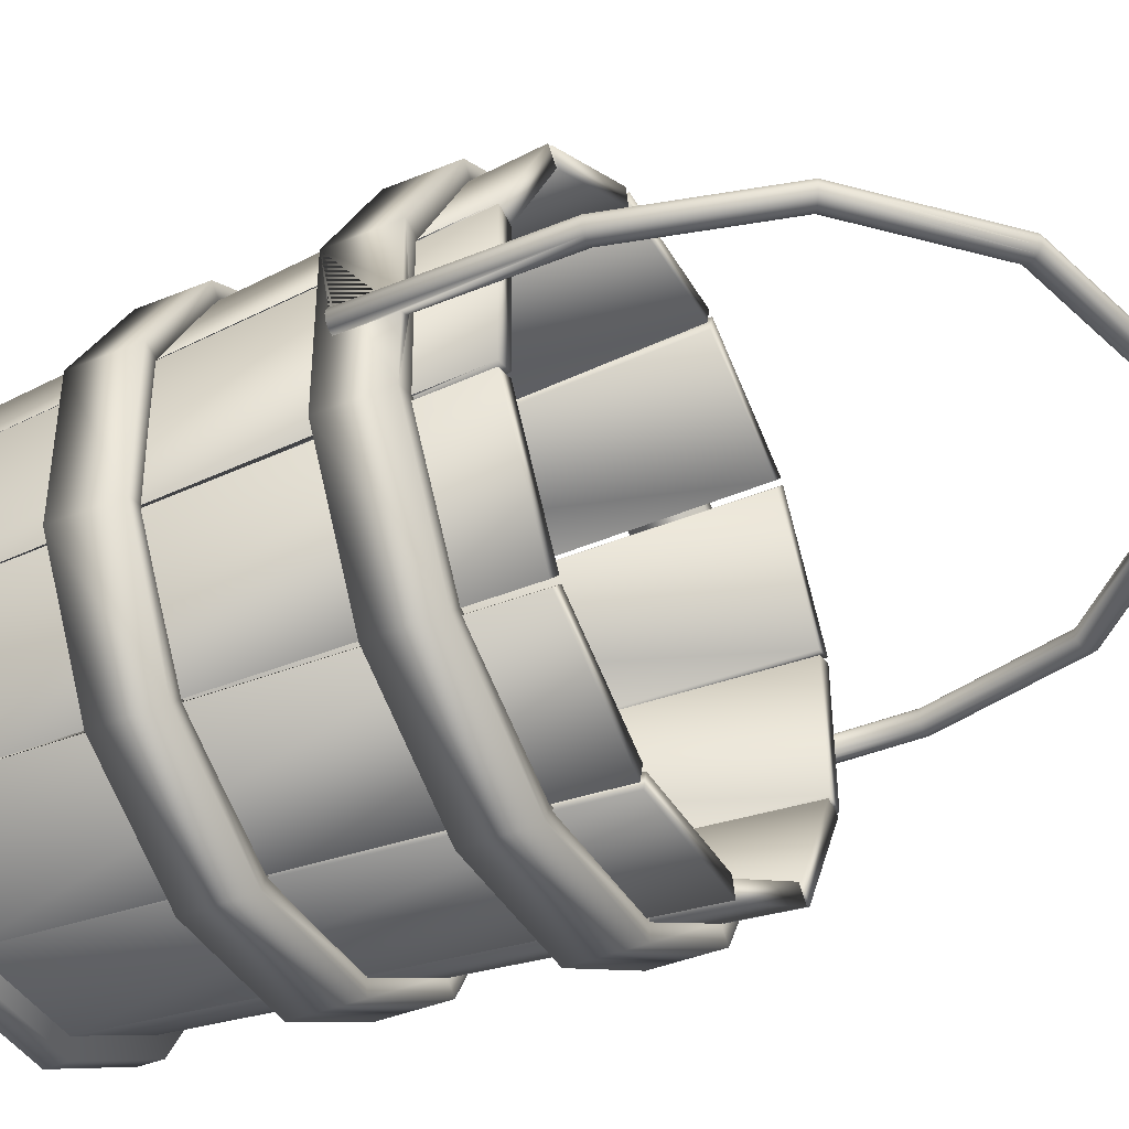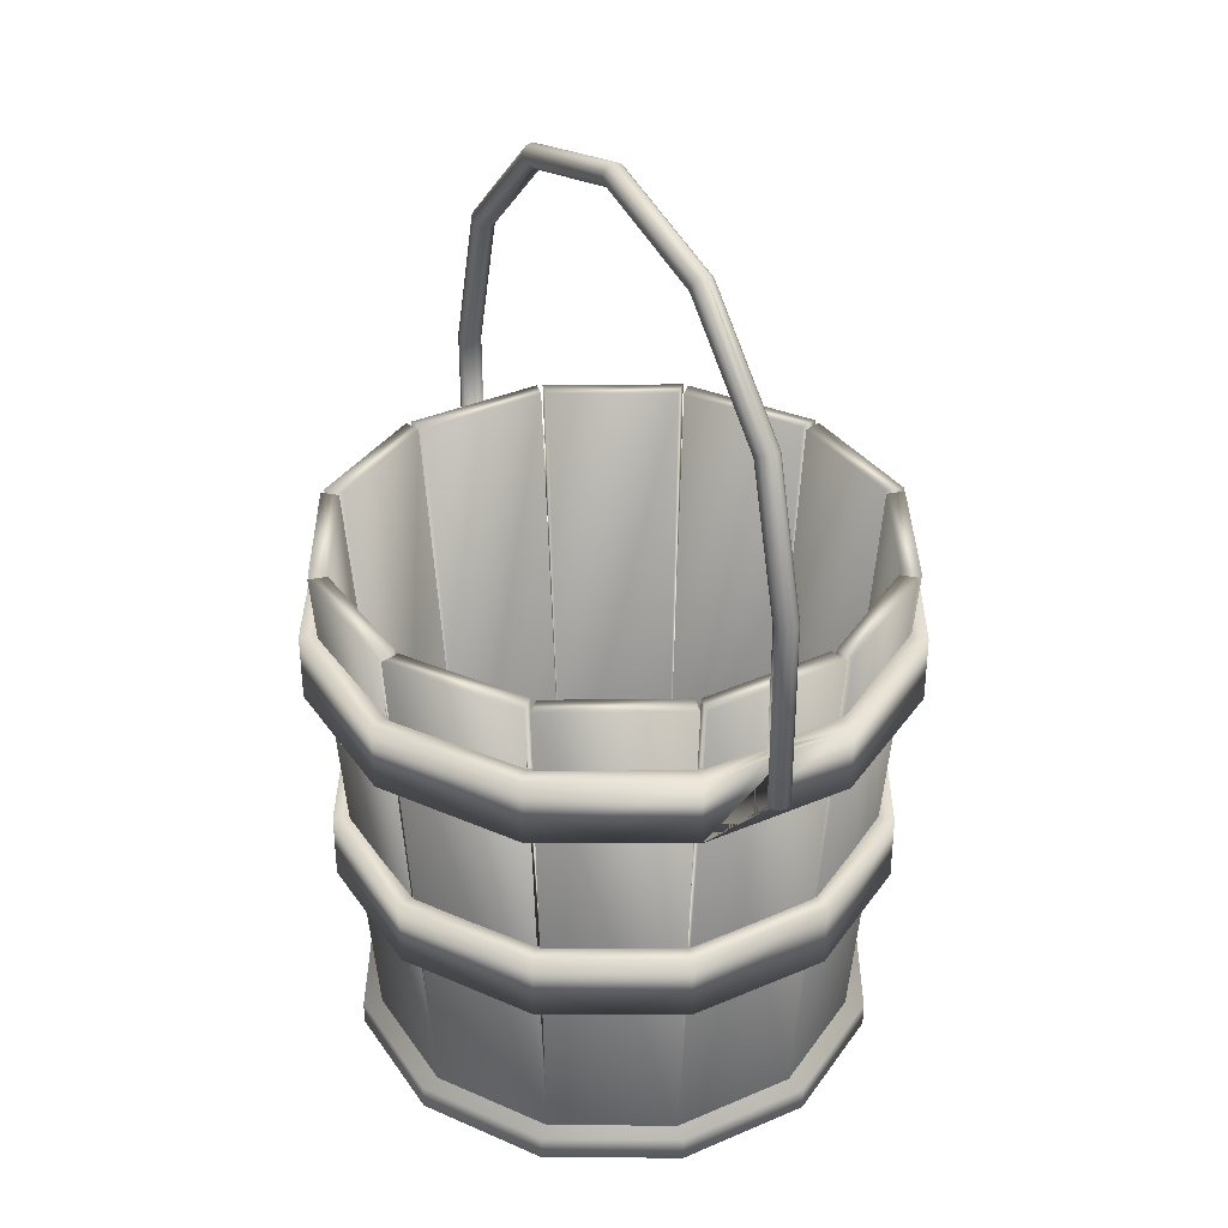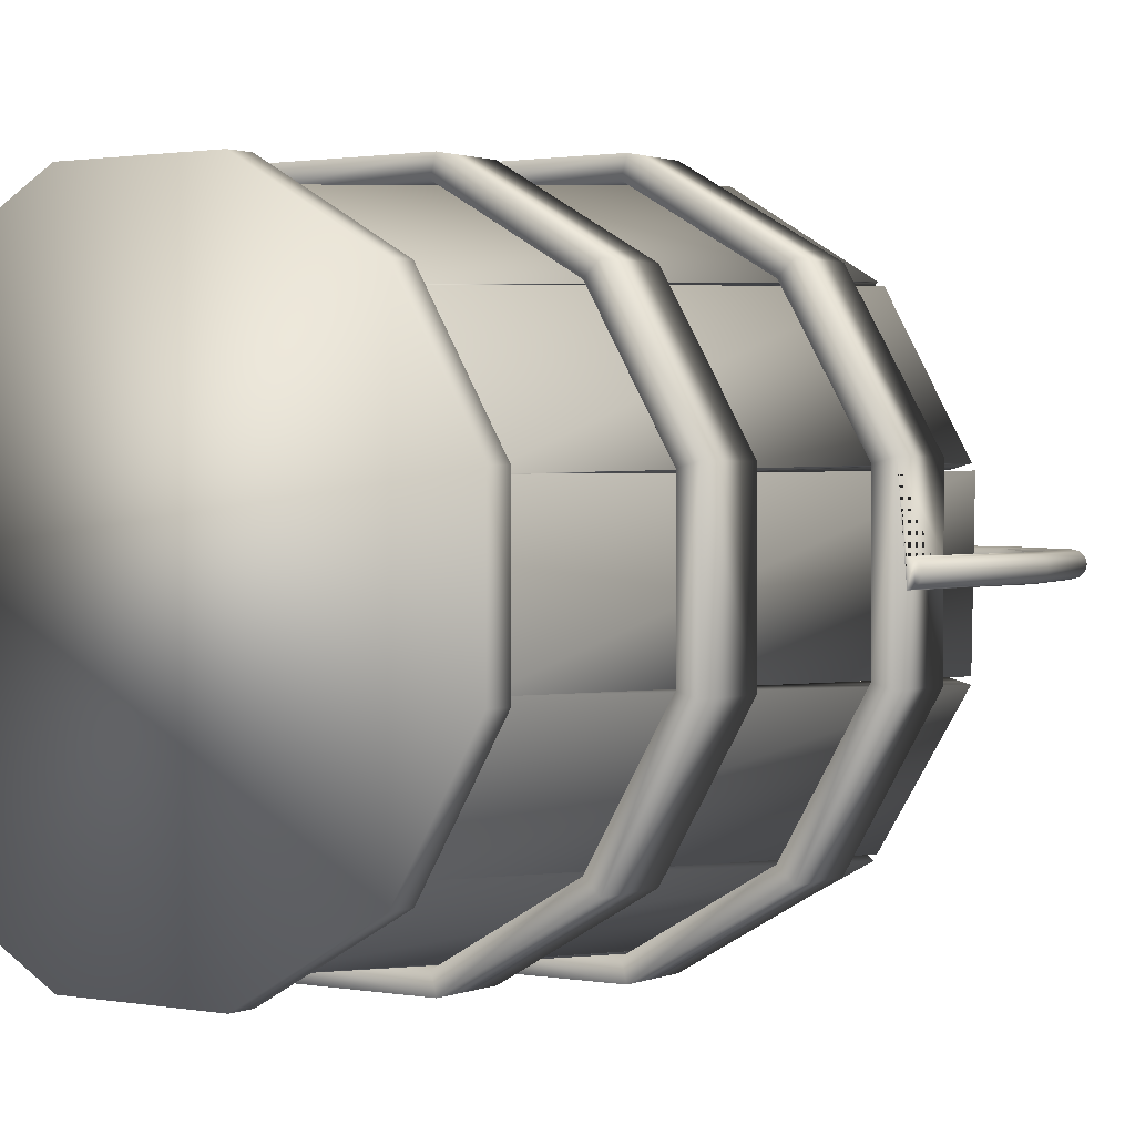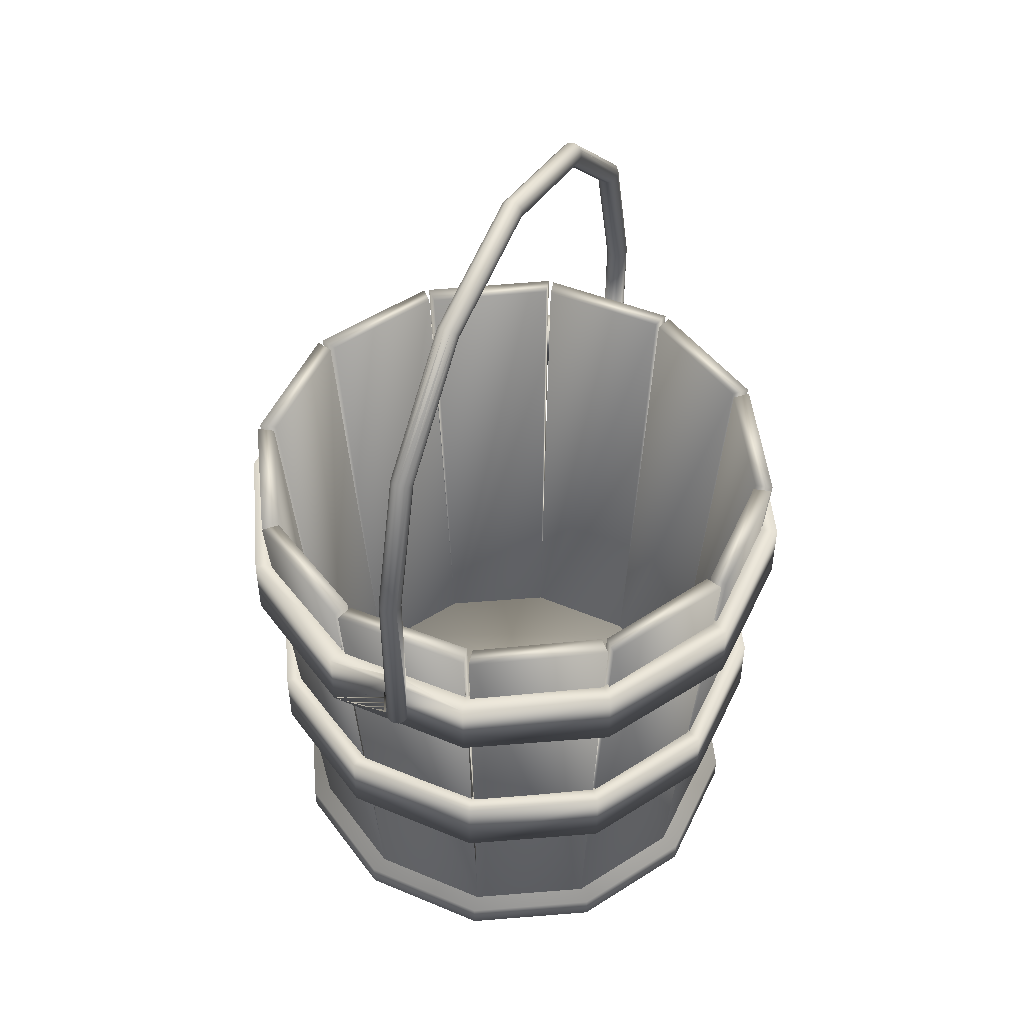
<metadata>
{"format":"obj","ext":"obj","renderer":"f3d","projection":"perspective","resolution":1024,"background":"white","views":[{"elev":-40.6,"azim":116.8,"up":"+Z"},{"elev":34.6,"azim":60.3,"up":"+Y"},{"elev":1.2,"azim":33.9,"up":"+Z"},{"elev":49.3,"azim":114.9,"up":"+Y"}]}
</metadata>
<code>
v  -10.2 3.929e-15 -2.732
v  -10.2 3.929e-15 2.732
v  -10.2 0.9855 2.732
v  -10.2 0.9855 -2.732
v  -7.464 3.929e-15 7.464
v  -7.464 0.9855 7.464
v  -7.464 3.929e-15 -7.464
v  -2.732 3.929e-15 -10.2
v  2.732 3.929e-15 -10.2
v  7.464 3.929e-15 -7.464
v  10.2 3.929e-15 -2.732
v  10.2 3.929e-15 2.732
v  7.464 3.929e-15 7.464
v  2.732 3.929e-15 10.2
v  -2.732 3.929e-15 10.2
v  -2.732 0.9855 10.2
v  2.732 0.9855 10.2
v  7.464 0.9855 7.464
v  10.2 0.9855 2.732
v  10.2 0.9855 -2.732
v  7.464 0.9855 -7.464
v  2.732 0.9855 -10.2
v  -2.732 0.9855 -10.2
v  -7.464 0.9855 -7.464
v  11.74 17.38 0.3921
v  11.51 17.38 0.4528
v  11.51 17.38 -1.083e-14
v  11.51 17.38 -0.4528
v  11.74 17.38 -0.3921
v  11.9 17.38 -0.2264
v  11.96 17.38 -1.083e-14
v  11.9 17.38 0.2264
v  11.51 19.47 -1.083e-14
v  11.51 19.47 0.4528
v  -2.755 22.09 10.28
v  -7.408 22.09 7.726
v  -7.937 22.09 8.255
v  -2.948 22.09 11
v  11.51 19.47 -0.4528
v  -5.552 34.52 0.2264
v  -5.638 34.66 0.3921
v  -5.676 34.63 0.3921
v  -9.765 30.54 0.3921
v  -9.617 30.45 0.2264
v  -5.559 34.51 0.2264
v  -5.872 35.07 0.3921
v  -5.958 35.22 0.2264
v  -6.113 35.06 0.2264
v  -10.32 30.86 0.2264
v  -10.17 30.77 0.3921
v  -5.996 34.95 0.3921
v  -5.755 34.87 -0.4528
v  -5.638 34.66 -0.3921
v  -5.676 34.63 -0.3921
v  -9.765 30.54 -0.3921
v  -9.968 30.65 -0.4528
v  -5.836 34.79 -0.4528
v  10.32 30.86 -0.2264
v  10.17 30.77 -0.3921
v  5.996 34.95 -0.3921
v  5.872 35.07 -0.3921
v  5.958 35.22 -0.2264
v  6.113 35.06 -0.2264
v  10.17 30.77 0.3921
v  10.32 30.86 0.2264
v  6.113 35.06 0.2264
v  5.958 35.22 0.2264
v  5.872 35.07 0.3921
v  5.996 34.95 0.3921
v  -5.559 34.51 -0.2264
v  -9.617 30.45 -0.2264
v  -5.552 34.52 -0.2264
v  -11.74 17.38 -0.3921
v  -11.51 17.38 -0.4528
v  -11.51 17.38 -1.083e-14
v  -11.51 17.38 0.4528
v  -11.74 17.38 0.3921
v  -11.9 17.38 0.2264
v  -11.96 17.38 -1.083e-14
v  -11.9 17.38 -0.2264
v  10.37 30.89 -1.083e-14
v  5.99 35.27 -1.083e-14
v  6.156 35.11 -1.083e-14
v  -5.755 34.87 0.4528
v  -5.836 34.79 0.4528
v  -9.968 30.65 0.4528
v  9.765 30.54 0.3921
v  9.968 30.65 0.4528
v  5.836 34.79 0.4528
v  5.755 34.87 0.4528
v  5.638 34.66 0.3921
v  5.676 34.63 0.3921
v  9.968 30.65 -0.4528
v  9.765 30.54 -0.3921
v  5.676 34.63 -0.3921
v  5.638 34.66 -0.3921
v  5.755 34.87 -0.4528
v  5.836 34.79 -0.4528
v  9.617 30.45 0.2264
v  5.552 34.52 0.2264
v  5.559 34.51 0.2264
v  -11.51 19.47 0.4528
v  -11.28 19.47 0.3921
v  -11.12 19.47 0.2264
v  -11.06 19.47 -1.083e-14
v  -11.12 19.47 -0.2264
v  -11.28 19.47 -0.3921
v  -11.51 19.47 -0.4528
v  -11.51 19.47 -1.083e-14
v  -5.872 35.07 -0.3921
v  -10.17 30.77 -0.3921
v  -5.996 34.95 -0.3921
v  -5.99 35.27 -1.083e-14
v  -5.958 35.22 -0.2264
v  -6.113 35.06 -0.2264
v  -10.32 30.86 -0.2264
v  -10.37 30.89 -1.083e-14
v  -6.156 35.11 -1.083e-14
v  9.617 30.45 -0.2264
v  5.559 34.51 -0.2264
v  5.552 34.52 -0.2264
v  -2.335 0.8345 8.714
v  -6.908 0.8345 6.908
v  -2.529 0.8345 9.437
v  -2.709 9.97 10.11
v  -2.882 18.72 10.76
v  -6.379 0.8345 6.379
v  10.28 22.09 2.755
v  8.714 0.8345 2.335
v  7.726 22.09 7.408
v  8.255 22.09 7.937
v  11 22.09 2.948
v  6.379 0.8345 6.379
v  6.908 0.8345 6.908
v  10.76 18.72 2.882
v  10.11 9.97 2.709
v  9.437 0.8345 2.529
v  11.28 19.47 -0.3921
v  11.12 19.47 -0.2264
v  11.06 19.47 -1.083e-14
v  11.12 19.47 0.2264
v  11.28 19.47 0.3921
v  7.401 10.8 7.401
v  10.11 10.8 2.709
v  10.11 8.115 2.709
v  7.401 8.115 7.401
v  7.402 9.97 7.401
v  -10.82 8.115 2.899
v  -7.921 8.115 7.921
v  -7.921 10.8 7.921
v  -10.82 10.8 2.899
v  -2.709 10.8 10.11
v  2.709 10.8 10.11
v  2.709 9.97 10.11
v  2.709 8.115 10.11
v  -2.709 8.115 10.11
v  7.921 8.115 7.921
v  10.82 8.115 2.899
v  10.82 10.8 2.899
v  7.921 10.8 7.921
v  10.11 10.8 -2.709
v  10.11 9.97 -2.709
v  10.11 8.115 -2.709
v  2.899 8.115 10.82
v  2.899 10.8 10.82
v  -2.709 10.8 -10.11
v  -7.401 10.8 -7.401
v  -7.402 9.97 -7.401
v  -7.401 8.115 -7.401
v  -2.709 8.115 -10.11
v  -2.709 9.97 -10.11
v  -10.11 10.8 -2.709
v  -10.11 10.8 2.709
v  -10.11 9.97 2.709
v  -10.11 8.115 2.709
v  -10.11 8.115 -2.709
v  -10.11 9.97 -2.709
v  -2.899 8.115 -10.82
v  -7.921 8.115 -7.921
v  -7.921 10.8 -7.921
v  -2.899 10.8 -10.82
v  7.401 10.8 -7.401
v  7.401 9.97 -7.402
v  7.401 8.115 -7.401
v  -7.401 10.8 7.401
v  -7.401 9.97 7.402
v  -7.401 8.115 7.401
v  2.709 10.8 -10.11
v  2.709 8.115 -10.11
v  2.709 9.97 -10.11
v  11.9 24.95 0.2264
v  11.96 24.96 -1.083e-14
v  11.9 24.95 -0.2264
v  11.28 24.87 -0.3921
v  11.51 24.9 -0.4528
v  11.51 24.9 0.4528
v  11.74 24.93 0.3921
v  11.12 24.85 0.2264
v  11.28 24.87 0.3921
v  11.74 24.93 -0.3921
v  11.12 24.85 -0.2264
v  11.06 24.84 -1.083e-14
v  9.562 30.42 -1.083e-14
v  5.534 34.48 0.0978
v  5.521 34.46 -1.083e-14
v  5.534 34.48 -0.0978
v  -2.899 8.115 10.82
v  -2.899 10.8 10.82
v  -10.82 8.115 -2.899
v  -10.82 10.8 -2.899
v  7.921 8.115 -7.921
v  2.899 8.115 -10.82
v  2.899 10.8 -10.82
v  7.921 10.8 -7.921
v  -8.878e-08 36.81 0.2264
v  -8.751e-08 36.64 0.3921
v  -8.274e-08 36 -0.2264
v  -8.401e-08 36.17 -0.3921
v  10.82 8.115 -2.899
v  -8.576e-08 36.41 0.4528
v  -8.401e-08 36.17 0.3921
v  -8.576e-08 36.41 -0.4528
v  -8.751e-08 36.64 -0.3921
v  -8.227e-08 35.94 -1.083e-14
v  -8.925e-08 36.88 -1.083e-14
v  -8.274e-08 36 0.2264
v  10.82 10.8 -2.899
v  -8.878e-08 36.81 -0.2264
v  -5.521 34.46 -1.083e-14
v  -5.534 34.48 -0.0978
v  -5.534 34.48 0.0978
v  -9.562 30.42 -1.083e-14
v  -11.28 24.87 0.3921
v  -11.12 24.85 0.2264
v  -11.51 24.9 0.4528
v  -11.9 24.95 0.2264
v  -11.74 24.93 0.3921
v  -11.96 24.96 -1.083e-14
v  -11.9 24.95 -0.2264
v  -11.74 24.93 -0.3921
v  -11.51 24.9 -0.4528
v  -11.28 24.87 -0.3921
v  -11.12 24.85 -0.2264
v  -11.06 24.84 -1.083e-14
v  -6.379 0.8345 -6.379
v  -7.726 22.09 -7.408
v  -8.714 0.8345 -2.335
v  -2.949 22.09 -11
v  2.746 22.09 -11.12
v  -2.529 0.8345 -9.437
v  -2.882 18.72 -10.76
v  -10.28 22.09 2.755
v  -10.39 22.09 -2.553
v  -11.12 22.09 -2.746
v  -11 22.09 2.949
v  -8.714 0.8345 2.335
v  -10.76 18.72 2.882
v  -9.437 0.8345 2.529
v  -6.908 0.8345 -6.908
v  -9.437 0.8345 -2.529
v  -8.255 22.09 -7.937
v  -10.28 22.09 -2.755
v  -11 22.09 -2.948
v  2.335 0.8345 -8.714
v  2.553 22.09 -10.39
v  -2.335 0.8345 -8.714
v  -10.76 18.72 -2.882
v  -2.755 22.09 -10.28
v  2.529 0.8345 -9.437
v  2.755 22.09 10.28
v  -2.553 22.09 10.39
v  -2.746 22.09 11.12
v  2.949 22.09 11
v  2.335 0.8345 8.714
v  2.882 18.72 10.76
v  2.529 0.8345 9.437
v  8.426 16.8 -8.426
v  3.084 16.8 -11.51
v  3.084 19.47 -11.51
v  8.426 19.47 -8.426
v  -8.426 16.8 -8.426
v  -11.51 16.8 -3.084
v  -11.51 19.47 -3.084
v  -8.426 19.47 -8.426
v  11.51 16.8 3.084
v  11.51 16.8 -3.084
v  11.51 19.47 -3.084
v  11.51 19.47 3.084
v  -10.76 16.8 -2.882
v  -10.76 16.8 2.882
v  -7.874 16.8 -7.874
v  -3.084 16.8 -11.51
v  -2.882 16.8 -10.76
v  2.882 16.8 -10.76
v  7.874 16.8 -7.874
v  10.76 16.8 -2.882
v  -11.51 16.8 3.084
v  -8.426 16.8 8.426
v  -7.874 16.8 7.874
v  -3.084 16.8 11.51
v  -2.882 16.8 10.76
v  3.084 16.8 11.51
v  2.882 16.8 10.76
v  7.874 16.8 7.874
v  8.426 16.8 8.426
v  10.76 16.8 2.882
v  -3.084 19.47 11.51
v  -8.426 19.47 8.426
v  -3.084 19.47 -11.51
v  2.882 19.47 -10.76
v  -2.882 19.47 -10.76
v  2.882 18.72 -10.76
v  -7.874 19.47 -7.874
v  -7.874 18.72 -7.874
v  -10.76 19.47 2.882
v  -7.874 19.47 7.874
v  -7.874 18.72 7.874
v  -11.51 19.47 3.084
v  -2.882 19.47 10.76
v  2.882 19.47 10.76
v  -10.76 19.47 -2.882
v  7.874 19.47 7.874
v  7.874 18.72 7.874
v  10.76 19.47 2.882
v  3.084 19.47 11.51
v  10.76 19.47 -2.882
v  10.76 18.72 -2.882
v  7.874 19.47 -7.874
v  7.874 18.72 -7.874
v  8.426 19.47 8.426
v  7.527 22.09 -7.527
v  6.379 0.8345 -6.379
v  10.28 22.09 -2.987
v  8.056 22.09 -8.056
v  11 22.09 -3.18
v  6.908 0.8345 -6.908
v  8.714 0.8345 -2.335
v  9.437 0.8345 -2.529
v  11.12 22.09 2.746
v  11 22.09 -2.949
v  10.39 22.09 2.553
v  10.28 22.09 -2.755
v  7.408 22.09 -7.726
v  -3.18 22.09 -11
v  -2.987 22.09 -10.28
v  2.948 22.09 -11
v  7.937 22.09 -8.255
v  -7.527 22.09 -7.527
v  -8.056 22.09 -8.056
v  2.755 22.09 -10.28
v  2.987 22.09 10.28
v  -7.527 22.09 7.527
v  -10.28 22.09 2.987
v  -11 22.09 3.18
v  -8.056 22.09 8.056
v  7.527 22.09 7.527
v  3.18 22.09 11
v  8.056 22.09 8.056
g Mesh
f 1 2 3 4
f 2 5 6 3
f 5 2 1 7 8 9 10 11 12 13 14 15
f 3 6 16 17 18 19 20 21 22 23 24 4
f 25 26 27 28 29 30 31 32
f 33 34 26 27
f 35 36 37 38
f 39 33 27 28
f 40 41 42 43 44 45
f 46 47 48 49 50 51
f 52 53 54 55 56 57
f 58 59 60 61 62 63
f 64 65 66 67 68 69
f 70 71 55 54 53 72
f 73 74 75 76 77 78 79 80
f 81 58 63 62 82 83
f 41 84 85 86 43 42
f 87 88 89 90 91 92
f 93 94 95 96 97 98
f 88 64 69 68 90 89
f 84 46 51 50 86 85
f 99 87 92 91 100 101
f 102 103 104 105 106 107 108 109
f 59 93 98 97 61 60
f 110 52 57 56 111 112
f 65 81 83 82 67 66
f 113 114 115 116 117 118
f 94 119 120 121 96 95
f 114 110 112 111 116 115
f 47 113 118 117 49 48
f 102 109 75 76
f 109 108 74 75
f 35 122 36
f 123 124 37
f 38 37 124 125 126
f 127 36 122
f 5 15 16 6
f 13 12 19 18
f 11 10 21 20
f 10 9 22 21
f 14 13 18 17
f 8 7 24 23
f 9 8 23 22
f 12 11 20 19
f 7 1 4 24
f 15 14 17 16
f 128 129 130
f 128 130 131 132
f 131 130 133 134
f 133 130 129
f 129 128 132 135 136 137
f 134 137 131
f 132 131 137 136 135
f 39 138 139 140 141 142 34 33
f 143 144 136 145 146 147
f 148 149 150 151
f 152 153 154 155 156 125
f 157 158 159 160
f 144 161 162 163 145 136
f 164 157 160 165
f 166 167 168 169 170 171
f 172 173 174 175 176 177
f 178 179 180 181
f 161 182 183 184 163 162
f 167 172 177 176 169 168
f 173 185 186 187 175 174
f 185 152 125 156 187 186
f 188 166 171 170 189 190
f 153 143 147 146 155 154
f 182 188 190 189 184 183
f 191 32 31 192
f 192 31 30 193
f 39 138 194 195
f 196 197 64 88
f 198 199 87 99
f 196 34 26 25 197
f 193 30 29 200
f 138 139 201 194
f 140 141 198 202
f 197 191 65 64
f 200 29 28 39 195
f 141 142 199 198
f 199 196 88 87
f 142 34 196 199
f 139 140 202 201
f 197 25 32 191
f 195 194 94 93
f 191 192 81 65
f 201 202 203 119
f 101 204 205 203 99
f 193 200 59 58
f 192 193 58 81
f 203 205 206 120 119
f 149 207 208 150
f 200 195 93 59
f 179 209 210 180
f 211 212 213 214
f 202 198 99 203
f 194 201 119 94
f 68 67 215 216
f 96 121 217 218
f 209 176 175
f 176 209 179
f 176 179 169
f 169 179 178
f 169 178 170
f 170 178 212
f 170 212 189
f 189 212 184
f 184 212 211
f 184 211 163
f 163 211 219
f 163 219 158
f 148 175 149
f 175 148 209
f 149 175 187
f 149 187 207
f 207 187 156
f 207 156 164
f 164 156 155
f 164 155 146
f 164 146 157
f 157 146 145
f 157 145 158
f 158 145 163
f 91 90 220 221
f 97 96 218 222
f 61 97 222 223
f 121 206 205 224 217
f 67 82 225 215
f 205 204 100 226 224
f 158 219 227 159
f 82 62 228 225
f 90 68 216 220
f 62 61 223 228
f 100 91 221 226
f 222 218 53 52
f 221 220 84 41
f 216 215 47 46
f 220 216 46 84
f 217 224 229 230 72
f 225 228 114 113
f 207 164 165 208
f 224 226 40 231 229
f 228 223 110 114
f 215 225 113 47
f 218 217 72 53
f 226 221 41 40
f 209 148 151 210
f 212 178 181 213
f 223 222 52 110
f 219 211 214 227
f 70 230 229 232 71
f 44 43 233 234
f 43 86 235 233
f 232 229 231 45 44
f 50 49 236 237
f 49 117 238 236
f 117 116 239 238
f 116 111 240 239
f 151 173 210
f 173 151 150
f 173 150 185
f 185 150 208
f 185 208 152
f 152 208 165
f 152 165 153
f 153 165 143
f 143 165 160
f 143 160 144
f 144 160 159
f 144 159 161
f 210 172 180
f 172 210 173
f 180 172 167
f 180 167 181
f 181 167 166
f 181 166 213
f 213 166 188
f 213 188 182
f 213 182 214
f 214 182 161
f 214 161 227
f 227 161 159
f 86 50 237 235
f 239 240 73 80
f 235 237 77 76 102
f 111 56 241 240
f 241 242 107 108
f 240 241 108 74 73
f 234 233 103 104
f 55 71 243 242
f 242 243 106 107
f 243 244 105 106
f 244 234 104 105
f 233 235 102 103
f 237 236 78 77
f 236 238 79 78
f 71 232 244 243
f 56 55 242 241
f 232 44 234 244
f 238 239 80 79
f 245 246 247
f 248 249 250 171 251
f 252 253 254 255
f 256 252 255 257 174 258
f 259 260 261
f 252 256 253
f 262 246 261 263
f 262 247 246
f 255 254 258 174 257
f 247 253 256
f 254 253 247 260
f 264 265 266
f 261 246 245 259
f 247 262 263 267 177 260
f 268 266 265
f 260 258 254
f 263 261 260 177 267
f 269 250 249
f 268 265 249 248
f 249 265 264 269
f 266 268 248 251 171 250
f 270 271 272 273
f 274 270 273 275 154 276
f 272 271 122 124
f 122 271 274
f 277 278 279 280
f 37 36 127 123
f 281 282 283 284
f 124 276 272
f 122 35 38 126 125 124
f 273 272 276 154 275
f 285 286 287 39 28 27 26 34 288
f 270 274 271
f 282 289 290
f 289 282 281
f 289 281 291
f 291 281 292
f 291 292 293
f 293 292 278
f 293 278 294
f 294 278 295
f 295 278 277
f 295 277 296
f 296 277 286
f 297 290 298
f 290 297 282
f 298 290 299
f 298 299 300
f 300 299 301
f 300 301 302
f 302 301 303
f 302 303 304
f 302 304 305
f 305 304 306
f 305 306 285
f 285 306 296
f 285 296 286
f 298 300 307 308
f 278 292 309 279
f 292 281 284 309
f 310 311 251 293 294 312
f 311 313 314 291 293 251
f 315 316 317 299 290 257
f 282 297 318 102 76 75 74 108 283
f 319 320 275 303 301 126
f 313 321 267 289 291 314
f 320 322 323 304 303 275
f 322 324 135 306 304 323
f 300 302 325 307
f 316 319 126 301 299 317
f 321 315 257 290 289 267
f 324 326 327 296 306 135
f 326 328 329 295 296 327
f 328 310 312 294 295 329
f 286 277 280 287
f 318 315 102
f 315 318 308
f 102 315 103
f 103 315 104
f 104 315 105
f 315 308 316
f 316 308 307
f 316 307 319
f 319 307 325
f 319 325 320
f 320 325 322
f 322 325 330
f 322 330 324
f 324 330 288
f 324 288 140
f 324 140 326
f 140 288 141
f 141 288 142
f 142 288 34
f 107 283 108
f 283 107 321
f 283 321 284
f 321 107 106
f 321 106 105
f 321 105 315
f 284 321 313
f 284 313 309
f 309 313 311
f 309 311 279
f 279 311 310
f 279 310 328
f 279 328 280
f 280 328 326
f 280 326 287
f 287 326 140
f 287 140 139
f 287 139 138
f 287 138 39
f 297 298 308 318
f 305 285 288 330
f 302 305 330 325
f 331 332 333
f 334 335 336 183 329
f 337 333 332
f 335 333 337 338
f 332 331 334 329 183 336
f 338 336 335
f 331 333 335 334
f 137 338 339
f 340 339 338 162 327
f 339 341 129 137
f 342 337 341
f 332 343 264
f 344 345 266 250
f 266 345 245
f 129 341 337
f 250 259 344
f 346 347 269 190 312
f 348 245 345
f 342 341 339 340
f 337 342 340 327 162 338
f 347 343 332 336
f 245 348 349 314 168 259
f 264 350 346 312 190 269
f 349 344 259 168 314
f 350 343 347 346
f 350 264 343
f 336 269 347
f 348 345 344 349
f 274 351 133
f 352 353 354 355
f 356 133 351
f 357 351 274 276
f 358 357 134 147 323
f 258 123 354
f 354 353 256 258
f 276 134 357
f 133 356 358 323 147 134
f 356 351 357 358
f 127 352 355 317 186 123
f 352 127 353
f 355 354 123 186 317
f 256 353 127

</code>
